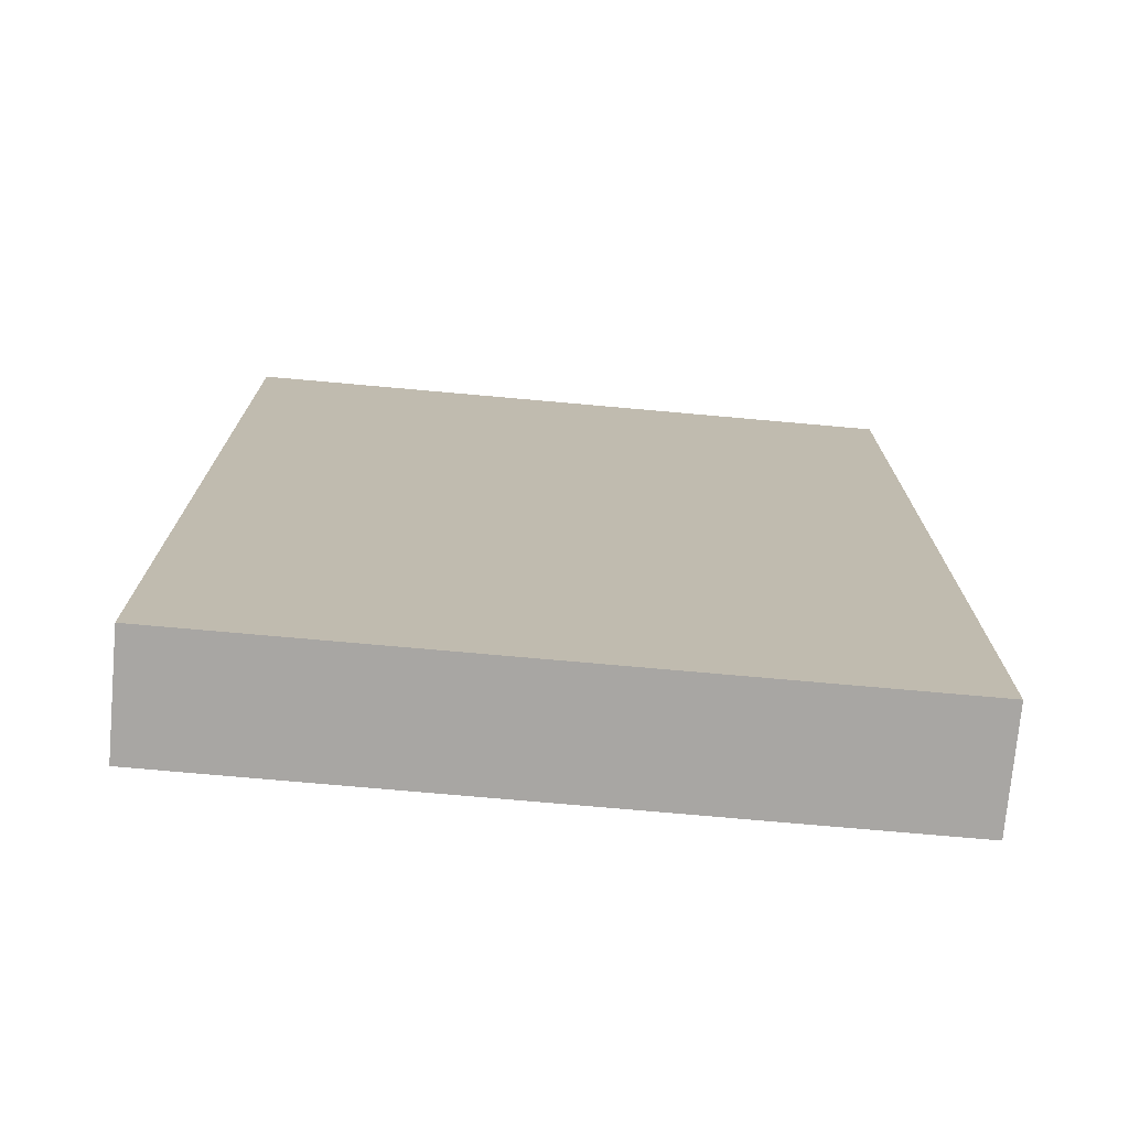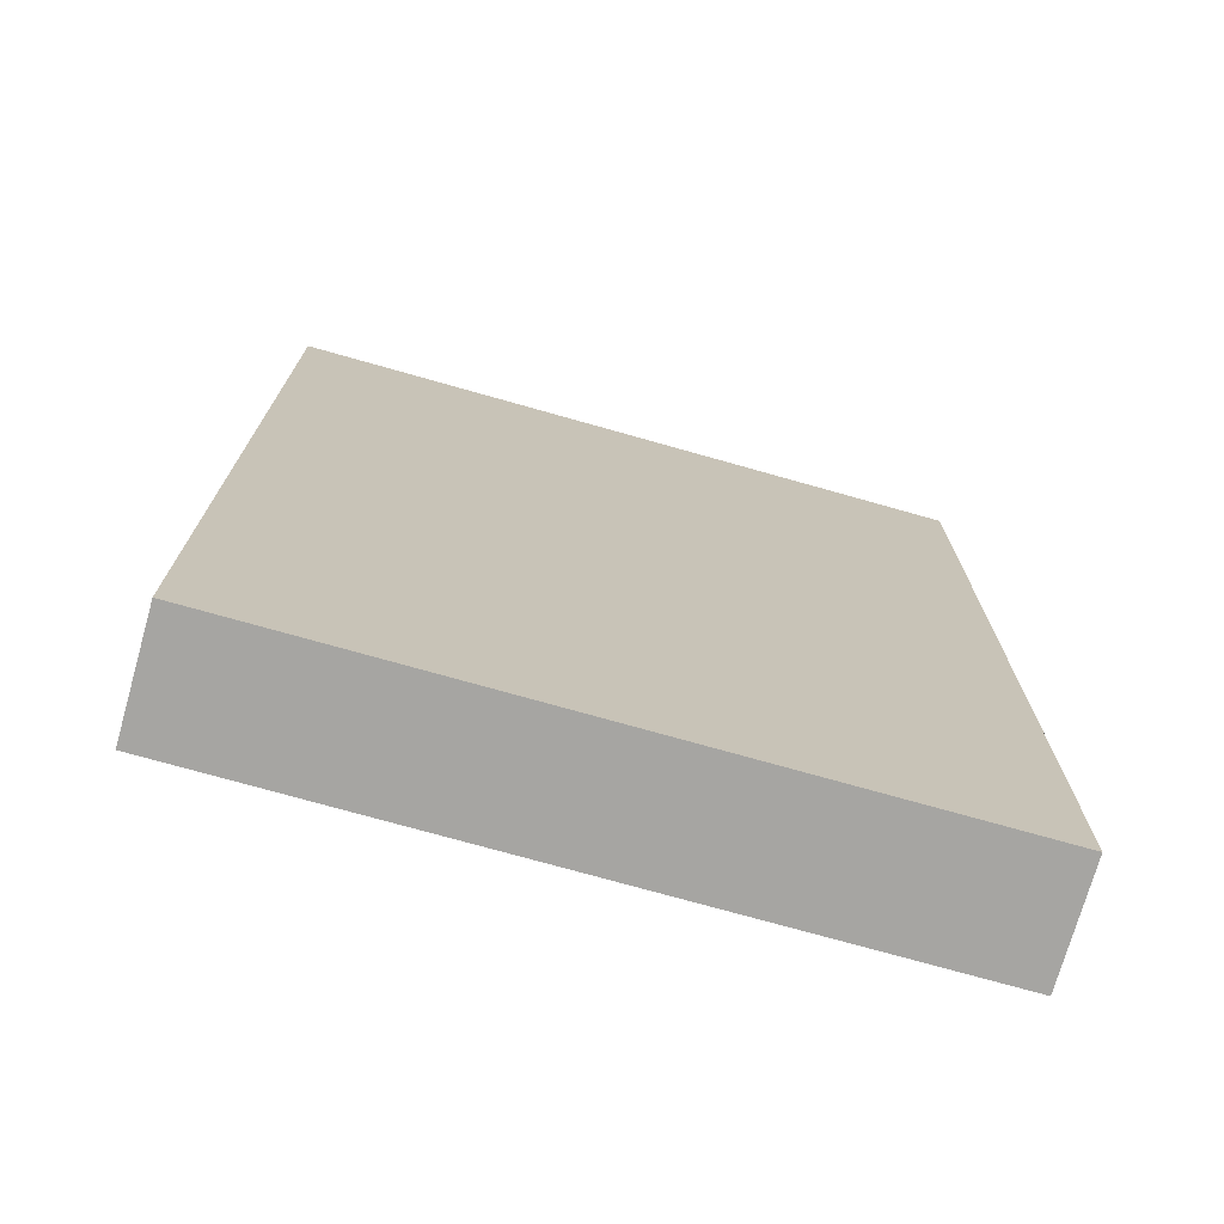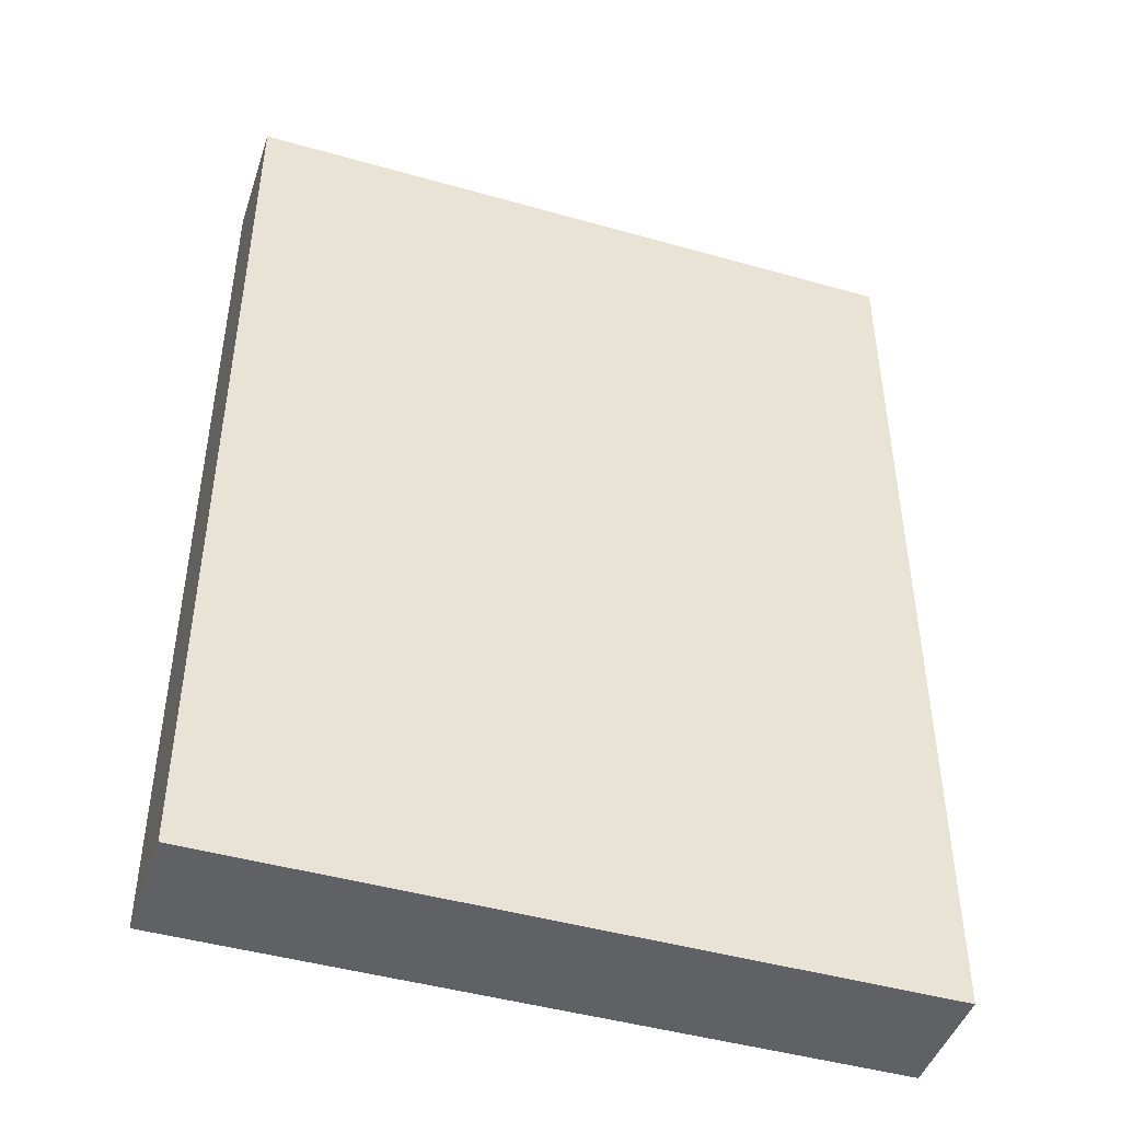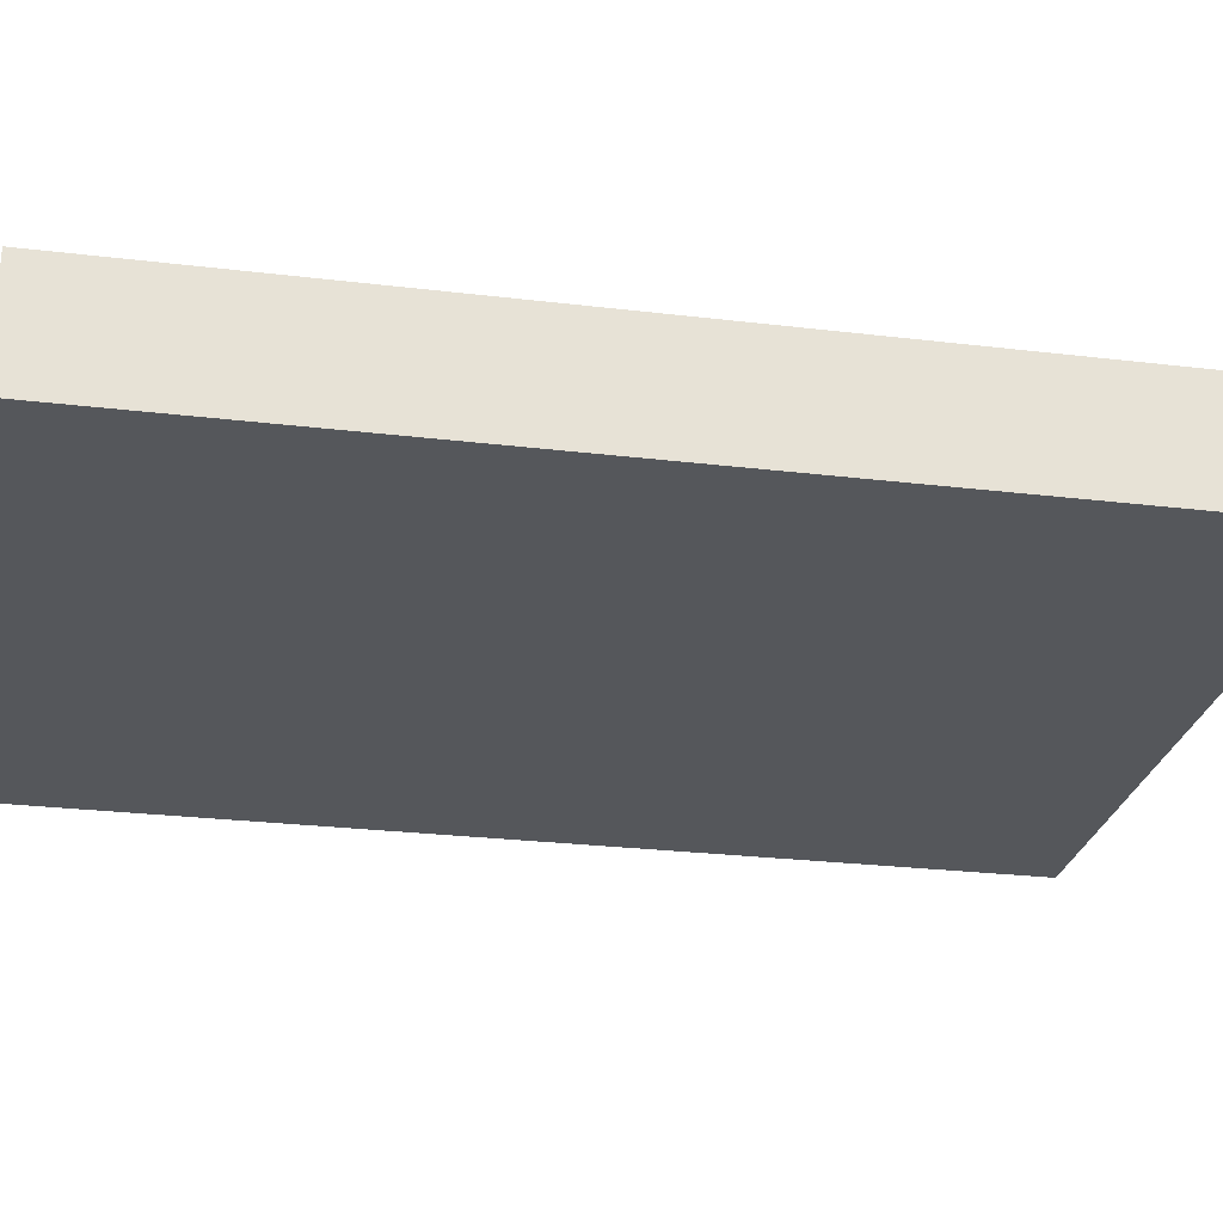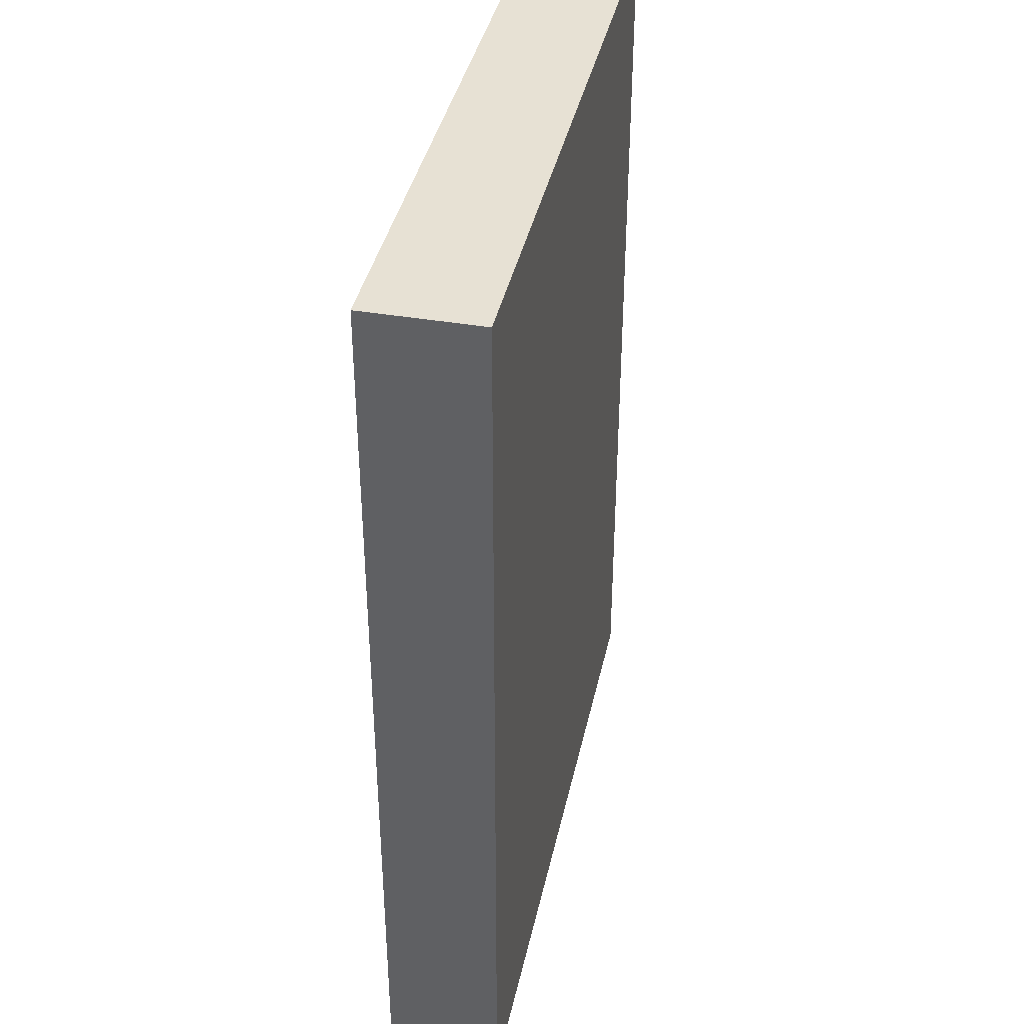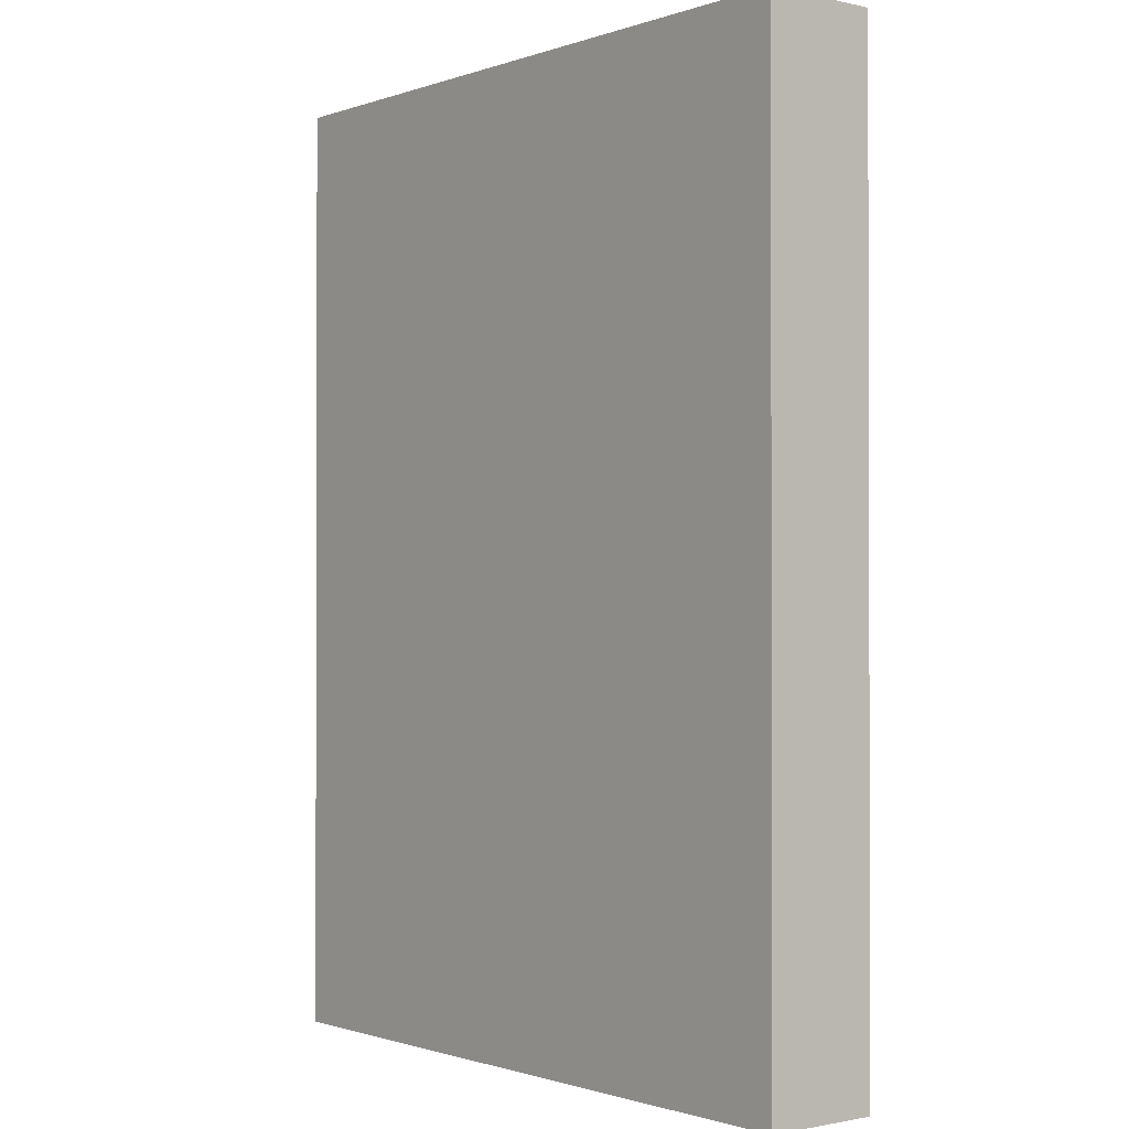
<metadata>
{"format":"obj","ext":"obj","renderer":"f3d","projection":"perspective","resolution":1024,"background":"white","views":[{"elev":-74.3,"azim":174.9,"up":"+Y"},{"elev":-73.7,"azim":-15.8,"up":"+Y"},{"elev":-45.6,"azim":161.9,"up":"+Y"},{"elev":-26.4,"azim":79.3,"up":"+Z"},{"elev":39.4,"azim":102.1,"up":"+Y"},{"elev":-1.0,"azim":51.2,"up":"+Y"}]}
</metadata>
<code>
v -0.08977 -0.1237 -0.01502
v -0.08977 -0.1237 0.01502
v -0.08977 0.1237 -0.01502
v -0.08977 0.1237 0.01502
v 0.08977 -0.1237 -0.01502
v 0.08977 -0.1237 0.01502
v 0.08977 0.1237 -0.01502
v 0.08977 0.1237 0.01502
f 2 4 1
f 5 2 1
f 1 4 3
f 3 5 1
f 2 8 4
f 6 2 5
f 6 8 2
f 4 8 3
f 7 5 3
f 3 8 7
f 7 6 5
f 8 6 7

</code>
